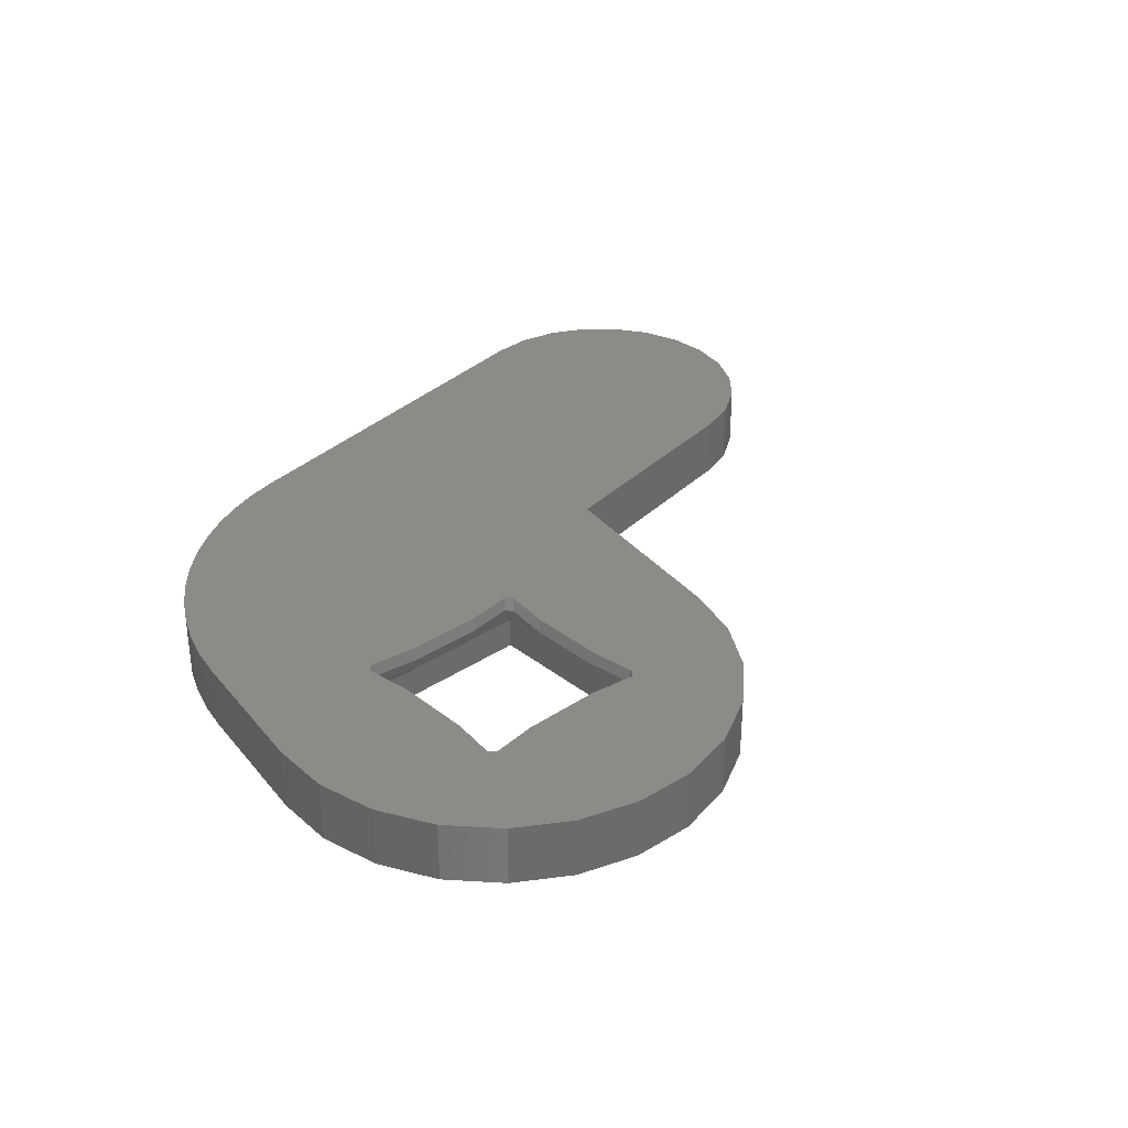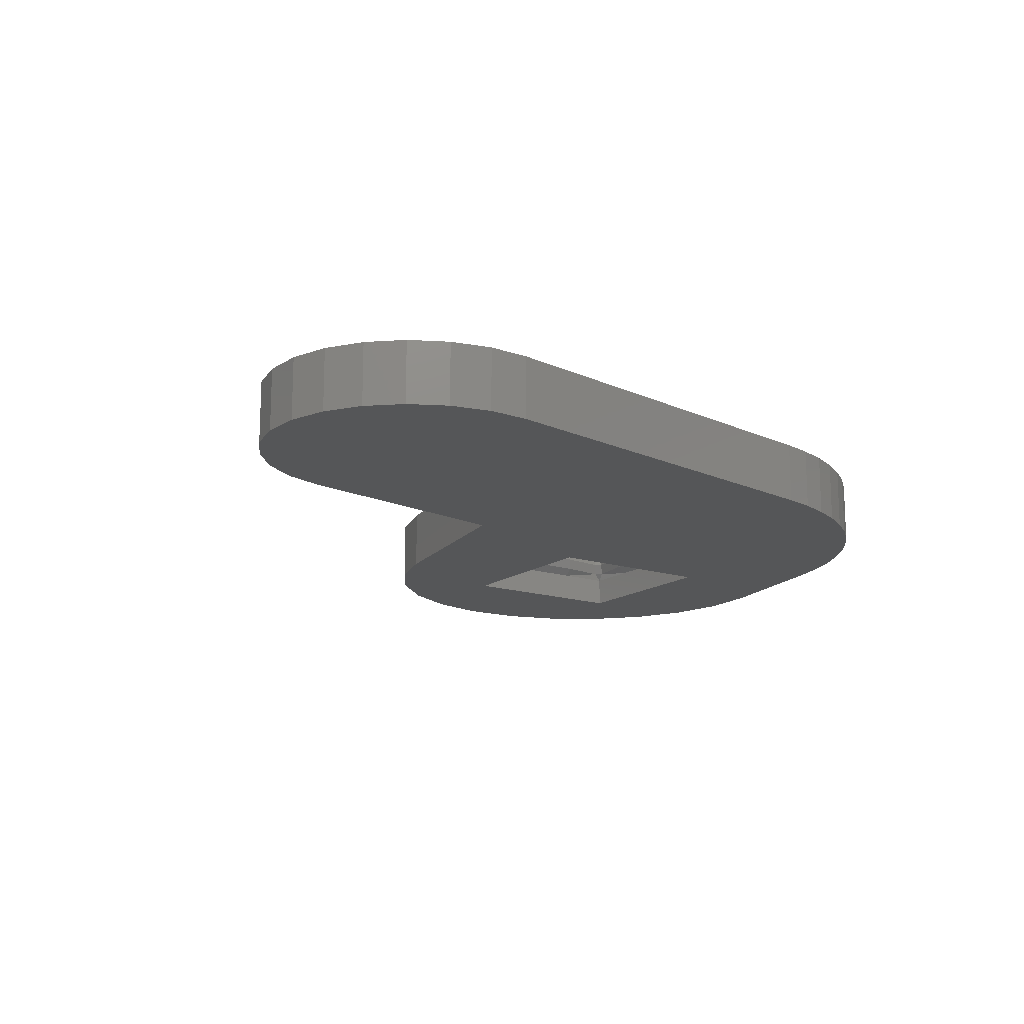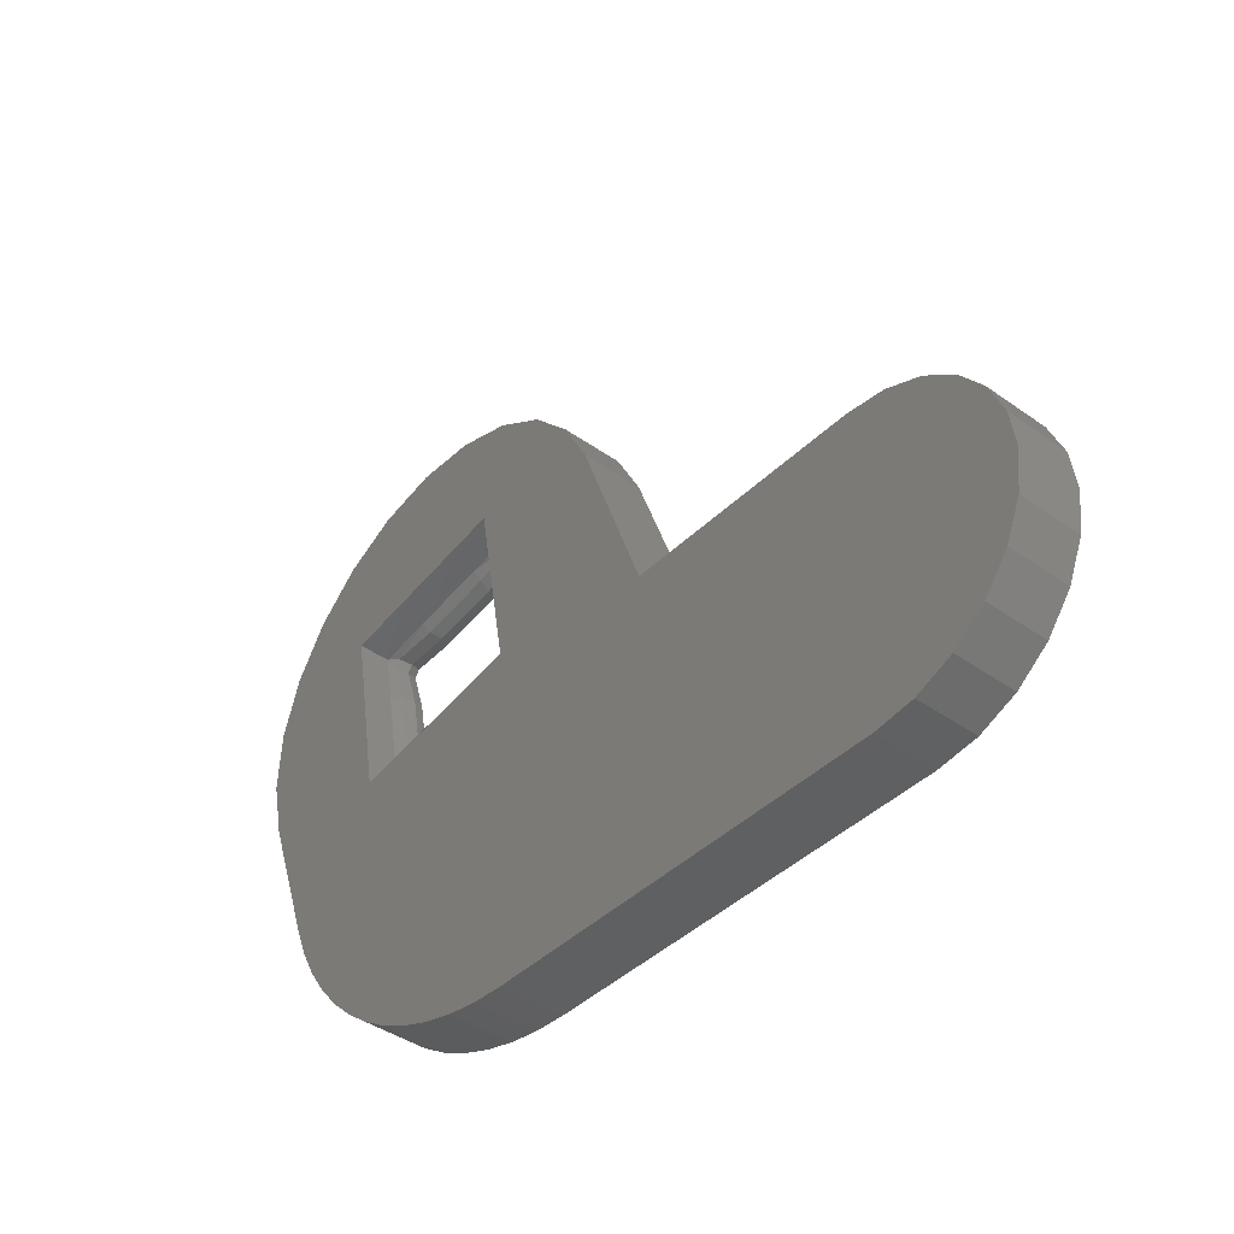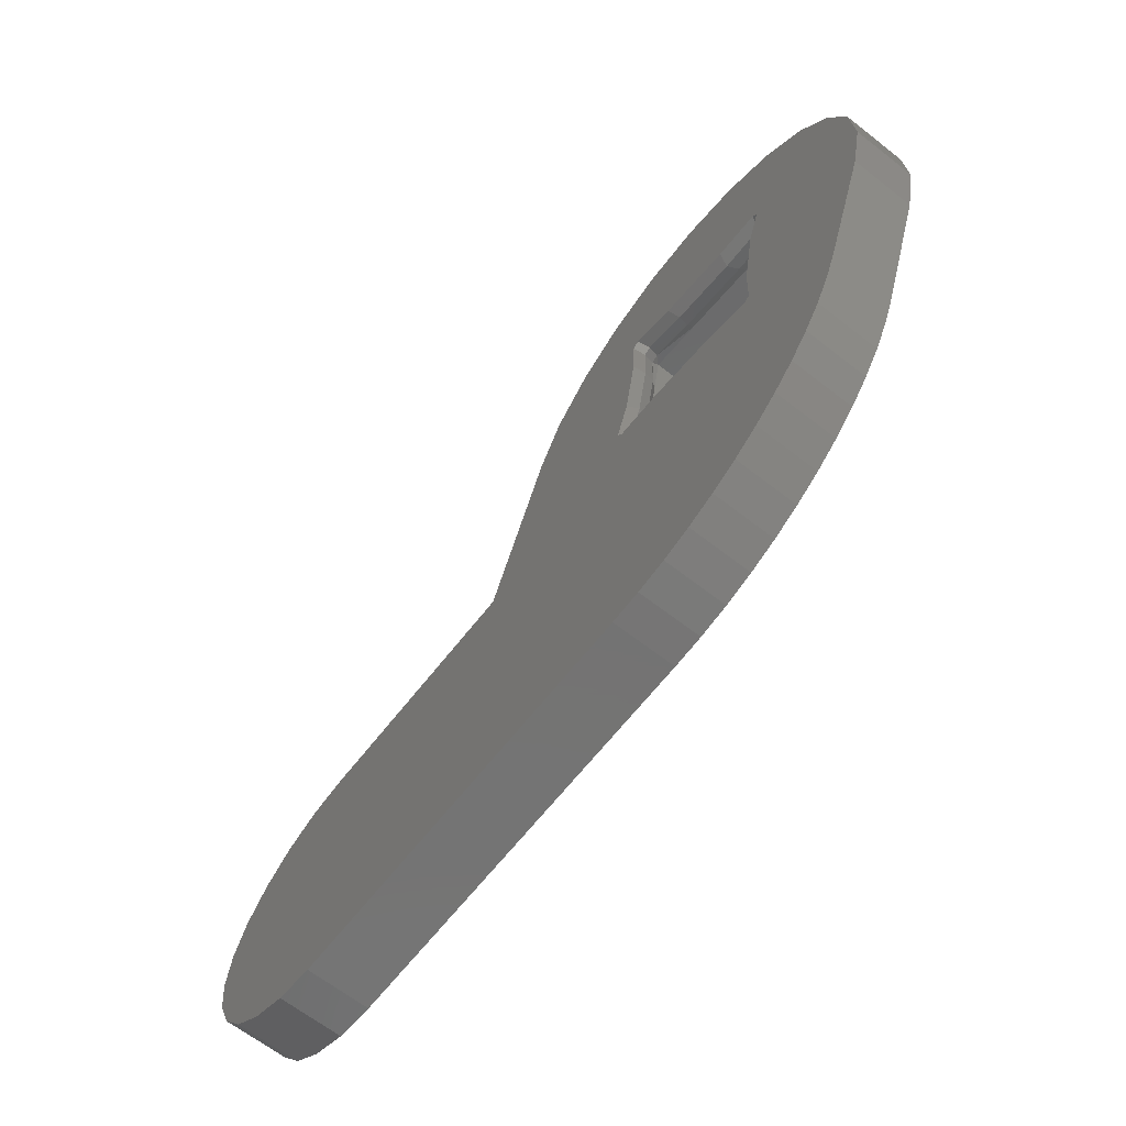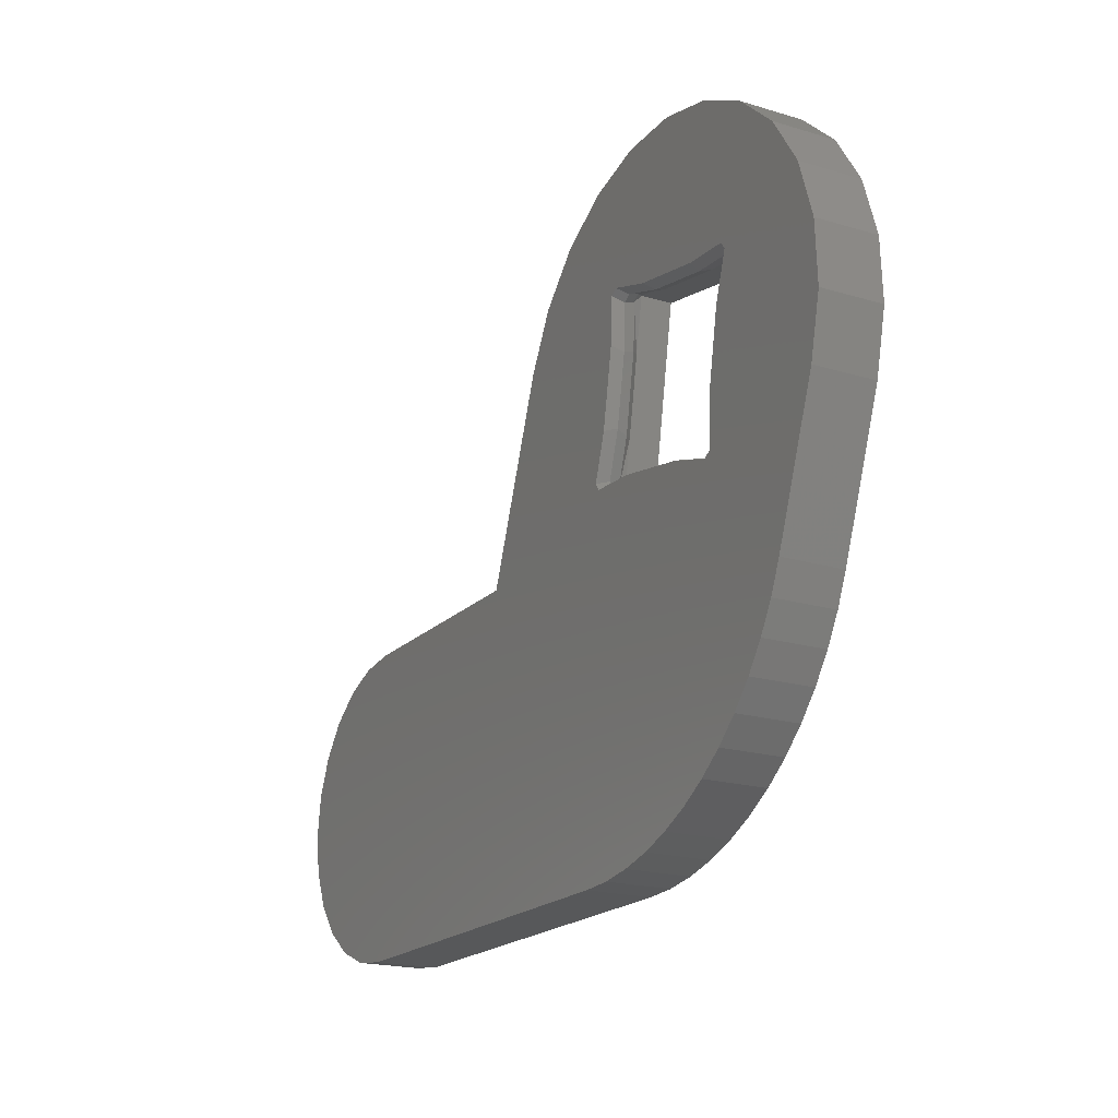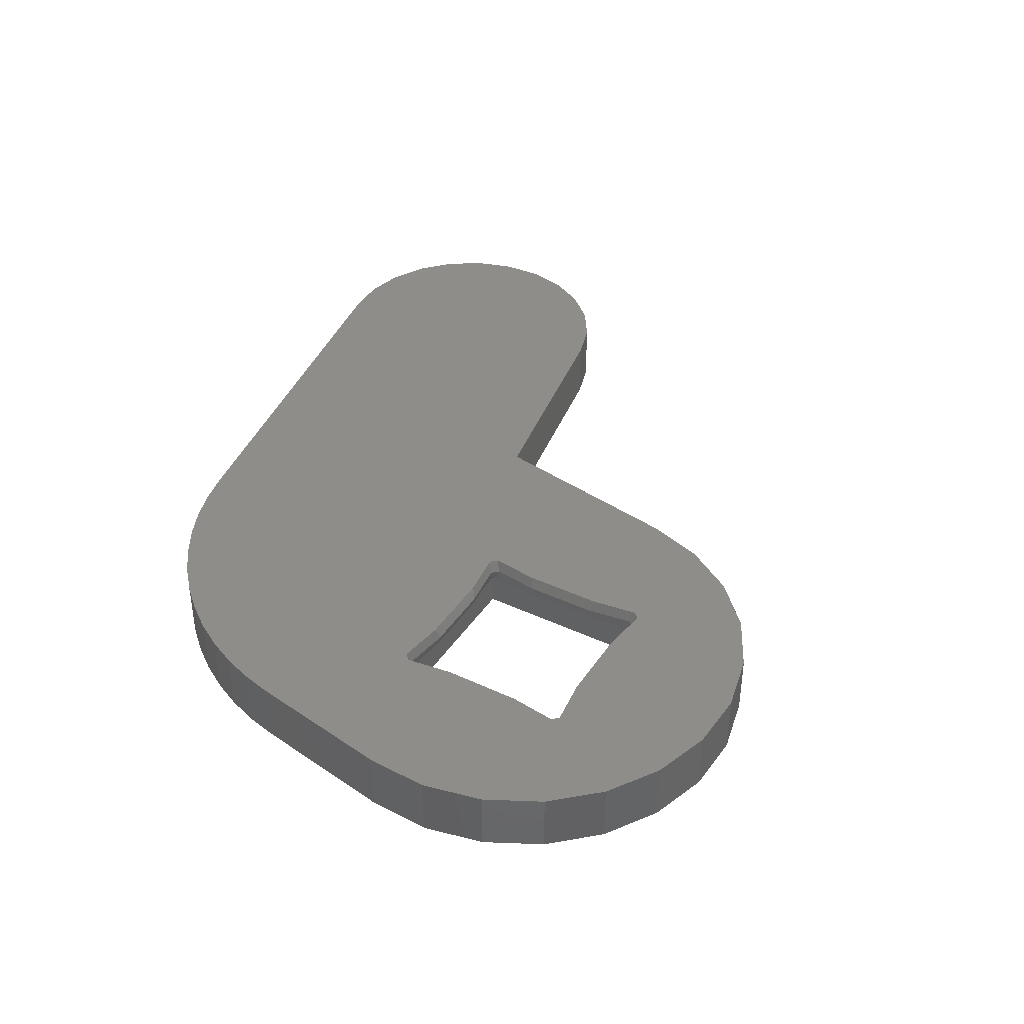
<metadata>
{"format":"stl","ext":"stl","renderer":"f3d","projection":"perspective","resolution":1024,"background":"white","views":[{"elev":32.7,"azim":127.2,"up":"+Z"},{"elev":-15.2,"azim":-44.4,"up":"+Z"},{"elev":-41.7,"azim":-130.6,"up":"+Y"},{"elev":-65.5,"azim":52.0,"up":"+Y"},{"elev":-19.3,"azim":60.5,"up":"+Y"},{"elev":39.4,"azim":110.2,"up":"+Z"}]}
</metadata>
<code>
# stl→obj: 144 verts, 288 faces
v 2.061 101.7 2.006
v 3.928 102.3 0.005719
v 2.061 101.7 0.005719
v 3.928 102.3 2.006
v 0.4095 100.6 2.006
v 0.4095 100.6 0.005719
v -0.9133 99.19 0.005719
v -0.9133 99.19 2.006
v -1.817 97.45 0.005719
v -1.817 97.45 2.006
v 7.968 93.14 1.006
v 7.664 91.41 1.006
v 7.658 91.67 1.256
v 8.451 97.32 1.256
v 6.794 97.28 1.631
v 6.939 97.38 1.256
v 8.306 97.21 1.631
v 4.477 97.81 2.006
v 3.136 98.13 1.631
v 4.578 97.67 1.631
v 3.034 98.27 2.006
v 5.984 91.96 2.006
v 7.325 91.65 1.631
v 5.882 92.11 1.631
v 7.426 91.5 2.006
v 3.034 98.27 1.256
v 2.797 98.36 1.006
v 4.52 98.06 1.006
v 6.939 97.38 2.006
v 7.557 91.81 1.631
v 7.722 93.18 1.256
v 7.62 93.32 1.631
v 2.155 92.56 1.631
v 1.848 92.69 2.006
v 2.01 92.46 2.006
v 1.992 92.79 1.631
v 2.059 94.18 1.006
v 1.848 92.69 1.256
v 1.755 92.45 1.006
v 3.667 92.5 1.631
v 5.984 91.96 1.256
v 3.522 92.4 1.256
v 8.156 95.64 2.006
v 8.468 96.98 1.631
v 8.011 95.54 1.631
v 8.613 97.08 2.006
v 2.803 98.11 2.006
v 2.904 97.96 1.631
v 7.426 91.5 1.256
v 5.94 91.72 1.006
v 3.478 92.15 1.006
v 8.706 97.32 1.006
v 8.613 97.08 1.256
v 7.658 91.67 2.006
v 2.739 96.6 1.256
v 2.841 96.45 1.631
v 2.803 98.11 1.256
v 7.722 93.18 2.006
v 4.477 97.81 1.256
v 2.45 94.24 1.631
v 2.305 94.13 1.256
v 2.01 92.46 1.256
v 8.451 97.32 2.006
v 8.156 95.64 1.256
v 2.493 96.64 1.006
v 8.402 95.6 1.006
v 2.739 96.6 2.006
v 2.305 94.13 2.006
v 6.982 97.62 1.006
v 7.664 91.41 0.005719
v 1.755 92.45 0.005719
v 3.522 92.4 2.006
v 2.797 98.36 0.005719
v 8.706 97.32 0.005719
v -16.58 87.56 0.005719
v -16.58 84.97 0.005719
v -16.75 86.26 0.005719
v -16.08 88.76 0.005719
v -16.08 83.76 0.005719
v -15.28 89.8 0.005719
v -15.28 82.73 0.005719
v -14.25 90.59 0.005719
v -14.25 81.93 0.005719
v -13.04 91.09 0.005719
v -13.04 81.43 0.005719
v -11.75 91.26 0.005719
v -11.75 81.26 0.005719
v -4.071 91.26 0.005719
v 1.25 81.26 0.005719
v 5.884 102.4 0.005719
v 7.796 101.9 0.005719
v 9.532 101 0.005719
v 9.184 85.17 0.005719
v 9.762 86.01 0.005719
v 10.98 99.71 0.005719
v 10.25 86.9 0.005719
v 10.65 87.84 0.005719
v 12.28 92.32 0.005719
v 12.03 98.06 0.005719
v 12.62 96.19 0.005719
v 12.7 94.23 0.005719
v 2.267 81.31 0.005719
v 3.273 81.47 0.005719
v 4.257 81.72 0.005719
v 5.211 82.08 0.005719
v 6.124 82.53 0.005719
v 6.986 83.07 0.005719
v 7.789 83.7 0.005719
v 8.524 84.4 0.005719
v 4.257 81.72 2.006
v 3.273 81.47 2.006
v 2.267 81.31 2.006
v 1.25 81.26 2.006
v 5.211 82.08 2.006
v 7.789 83.7 2.006
v 6.986 83.07 2.006
v 9.762 86.01 2.006
v 10.25 86.9 2.006
v 8.524 84.4 2.006
v -16.75 86.26 2.006
v -16.58 84.97 2.006
v 6.124 82.53 2.006
v 9.184 85.17 2.006
v -16.08 83.76 2.006
v 10.65 87.84 2.006
v -14.25 81.93 2.006
v -15.28 82.73 2.006
v -16.58 87.56 2.006
v 12.62 96.19 2.006
v 12.03 98.06 2.006
v -11.75 81.26 2.006
v -13.04 81.43 2.006
v -16.08 88.76 2.006
v -15.28 89.8 2.006
v -14.25 90.59 2.006
v -13.04 91.09 2.006
v -11.75 91.26 2.006
v -4.071 91.26 2.006
v 5.884 102.4 2.006
v 7.796 101.9 2.006
v 9.532 101 2.006
v 10.98 99.71 2.006
v 12.28 92.32 2.006
v 12.7 94.23 2.006
f 1 2 3
f 2 1 4
f 5 3 6
f 3 5 1
f 5 7 8
f 7 5 6
f 8 9 10
f 9 8 7
f 11 12 13
f 14 15 16
f 15 14 17
f 18 19 20
f 19 18 21
f 22 23 24
f 23 22 25
f 26 27 28
f 29 20 15
f 20 29 18
f 30 31 13
f 31 30 32
f 33 34 35
f 34 33 36
f 37 38 39
f 40 41 42
f 41 40 24
f 43 44 45
f 44 43 46
f 19 47 48
f 47 19 21
f 49 12 50
f 42 50 51
f 50 42 41
f 52 53 14
f 23 54 30
f 54 23 25
f 55 48 56
f 48 55 57
f 43 32 58
f 32 43 45
f 28 59 26
f 55 60 61
f 60 55 56
f 62 51 39
f 17 29 15
f 29 17 63
f 44 64 45
f 64 44 53
f 65 61 37
f 61 65 55
f 49 50 41
f 64 11 31
f 11 64 66
f 52 66 53
f 24 49 41
f 49 24 23
f 60 67 68
f 67 60 56
f 14 69 52
f 12 49 13
f 53 66 64
f 31 11 13
f 61 36 38
f 36 61 60
f 39 70 71
f 70 39 12
f 12 39 51
f 12 51 50
f 33 72 40
f 72 33 35
f 52 73 74
f 73 52 27
f 27 52 69
f 27 69 28
f 15 59 16
f 59 15 20
f 71 37 39
f 37 71 73
f 37 73 65
f 65 73 27
f 27 57 65
f 36 68 34
f 68 36 60
f 72 24 40
f 24 72 22
f 62 39 38
f 17 53 44
f 53 17 14
f 26 57 27
f 20 26 59
f 26 20 19
f 32 64 31
f 64 32 45
f 58 30 54
f 30 58 32
f 61 38 37
f 38 33 62
f 33 38 36
f 57 55 65
f 48 67 56
f 67 48 47
f 62 42 51
f 14 16 69
f 28 16 59
f 16 28 69
f 11 70 12
f 70 11 74
f 74 11 66
f 74 66 52
f 49 30 13
f 30 49 23
f 26 48 57
f 48 26 19
f 62 40 42
f 40 62 33
f 46 17 44
f 17 46 63
f 75 76 77
f 76 75 78
f 76 78 79
f 79 78 80
f 79 80 81
f 81 80 82
f 81 82 83
f 83 82 84
f 83 84 85
f 85 84 86
f 85 86 87
f 87 86 88
f 87 88 89
f 89 88 9
f 89 9 7
f 89 7 6
f 89 6 3
f 89 3 71
f 71 3 73
f 73 3 2
f 73 2 74
f 74 2 90
f 74 90 91
f 74 91 92
f 74 92 93
f 93 92 94
f 94 92 95
f 94 95 96
f 96 95 97
f 97 95 98
f 98 95 99
f 98 99 100
f 98 100 101
f 71 102 89
f 102 71 70
f 102 70 103
f 103 70 104
f 104 70 105
f 105 70 106
f 106 70 107
f 107 70 108
f 108 70 74
f 108 74 109
f 109 74 93
f 110 103 104
f 103 110 111
f 112 89 102
f 89 112 113
f 114 104 105
f 104 114 110
f 115 107 108
f 107 115 116
f 96 117 94
f 117 96 118
f 119 108 109
f 108 119 115
f 120 76 121
f 76 120 77
f 116 106 107
f 106 116 122
f 94 123 93
f 123 94 117
f 121 79 124
f 79 121 76
f 97 118 96
f 118 97 125
f 126 81 83
f 81 126 127
f 128 77 120
f 77 128 75
f 122 105 106
f 105 122 114
f 99 129 100
f 129 99 130
f 131 85 87
f 85 131 132
f 113 87 89
f 87 113 131
f 132 83 85
f 83 132 126
f 133 75 128
f 75 133 78
f 112 34 113
f 34 112 35
f 35 112 72
f 72 112 111
f 72 111 110
f 72 110 22
f 22 110 114
f 22 114 122
f 22 122 25
f 25 122 116
f 25 116 115
f 25 115 54
f 54 115 58
f 58 115 43
f 43 115 119
f 43 119 46
f 46 119 123
f 121 128 120
f 128 121 124
f 128 124 133
f 133 124 127
f 133 127 134
f 134 127 126
f 134 126 135
f 135 126 132
f 135 132 136
f 136 132 131
f 136 131 137
f 137 131 113
f 137 113 138
f 138 113 10
f 10 113 8
f 8 113 5
f 5 113 1
f 1 113 34
f 1 34 68
f 1 68 47
f 1 47 4
f 47 68 67
f 4 47 21
f 4 21 18
f 4 18 139
f 139 18 29
f 139 29 140
f 140 29 63
f 140 63 141
f 141 63 46
f 141 46 123
f 141 123 117
f 141 117 142
f 142 117 118
f 142 118 125
f 142 125 143
f 142 143 130
f 130 143 129
f 129 143 144
f 100 144 101
f 144 100 129
f 111 102 103
f 102 111 112
f 95 130 99
f 130 95 142
f 124 81 127
f 81 124 79
f 93 119 109
f 119 93 123
f 98 125 97
f 125 98 143
f 136 86 84
f 86 136 137
f 135 84 82
f 84 135 136
f 10 88 138
f 88 10 9
f 4 90 2
f 90 4 139
f 141 95 92
f 95 141 142
f 101 143 98
f 143 101 144
f 134 82 80
f 82 134 135
f 140 92 91
f 92 140 141
f 139 91 90
f 91 139 140
f 137 88 86
f 88 137 138
f 134 78 133
f 78 134 80

</code>
